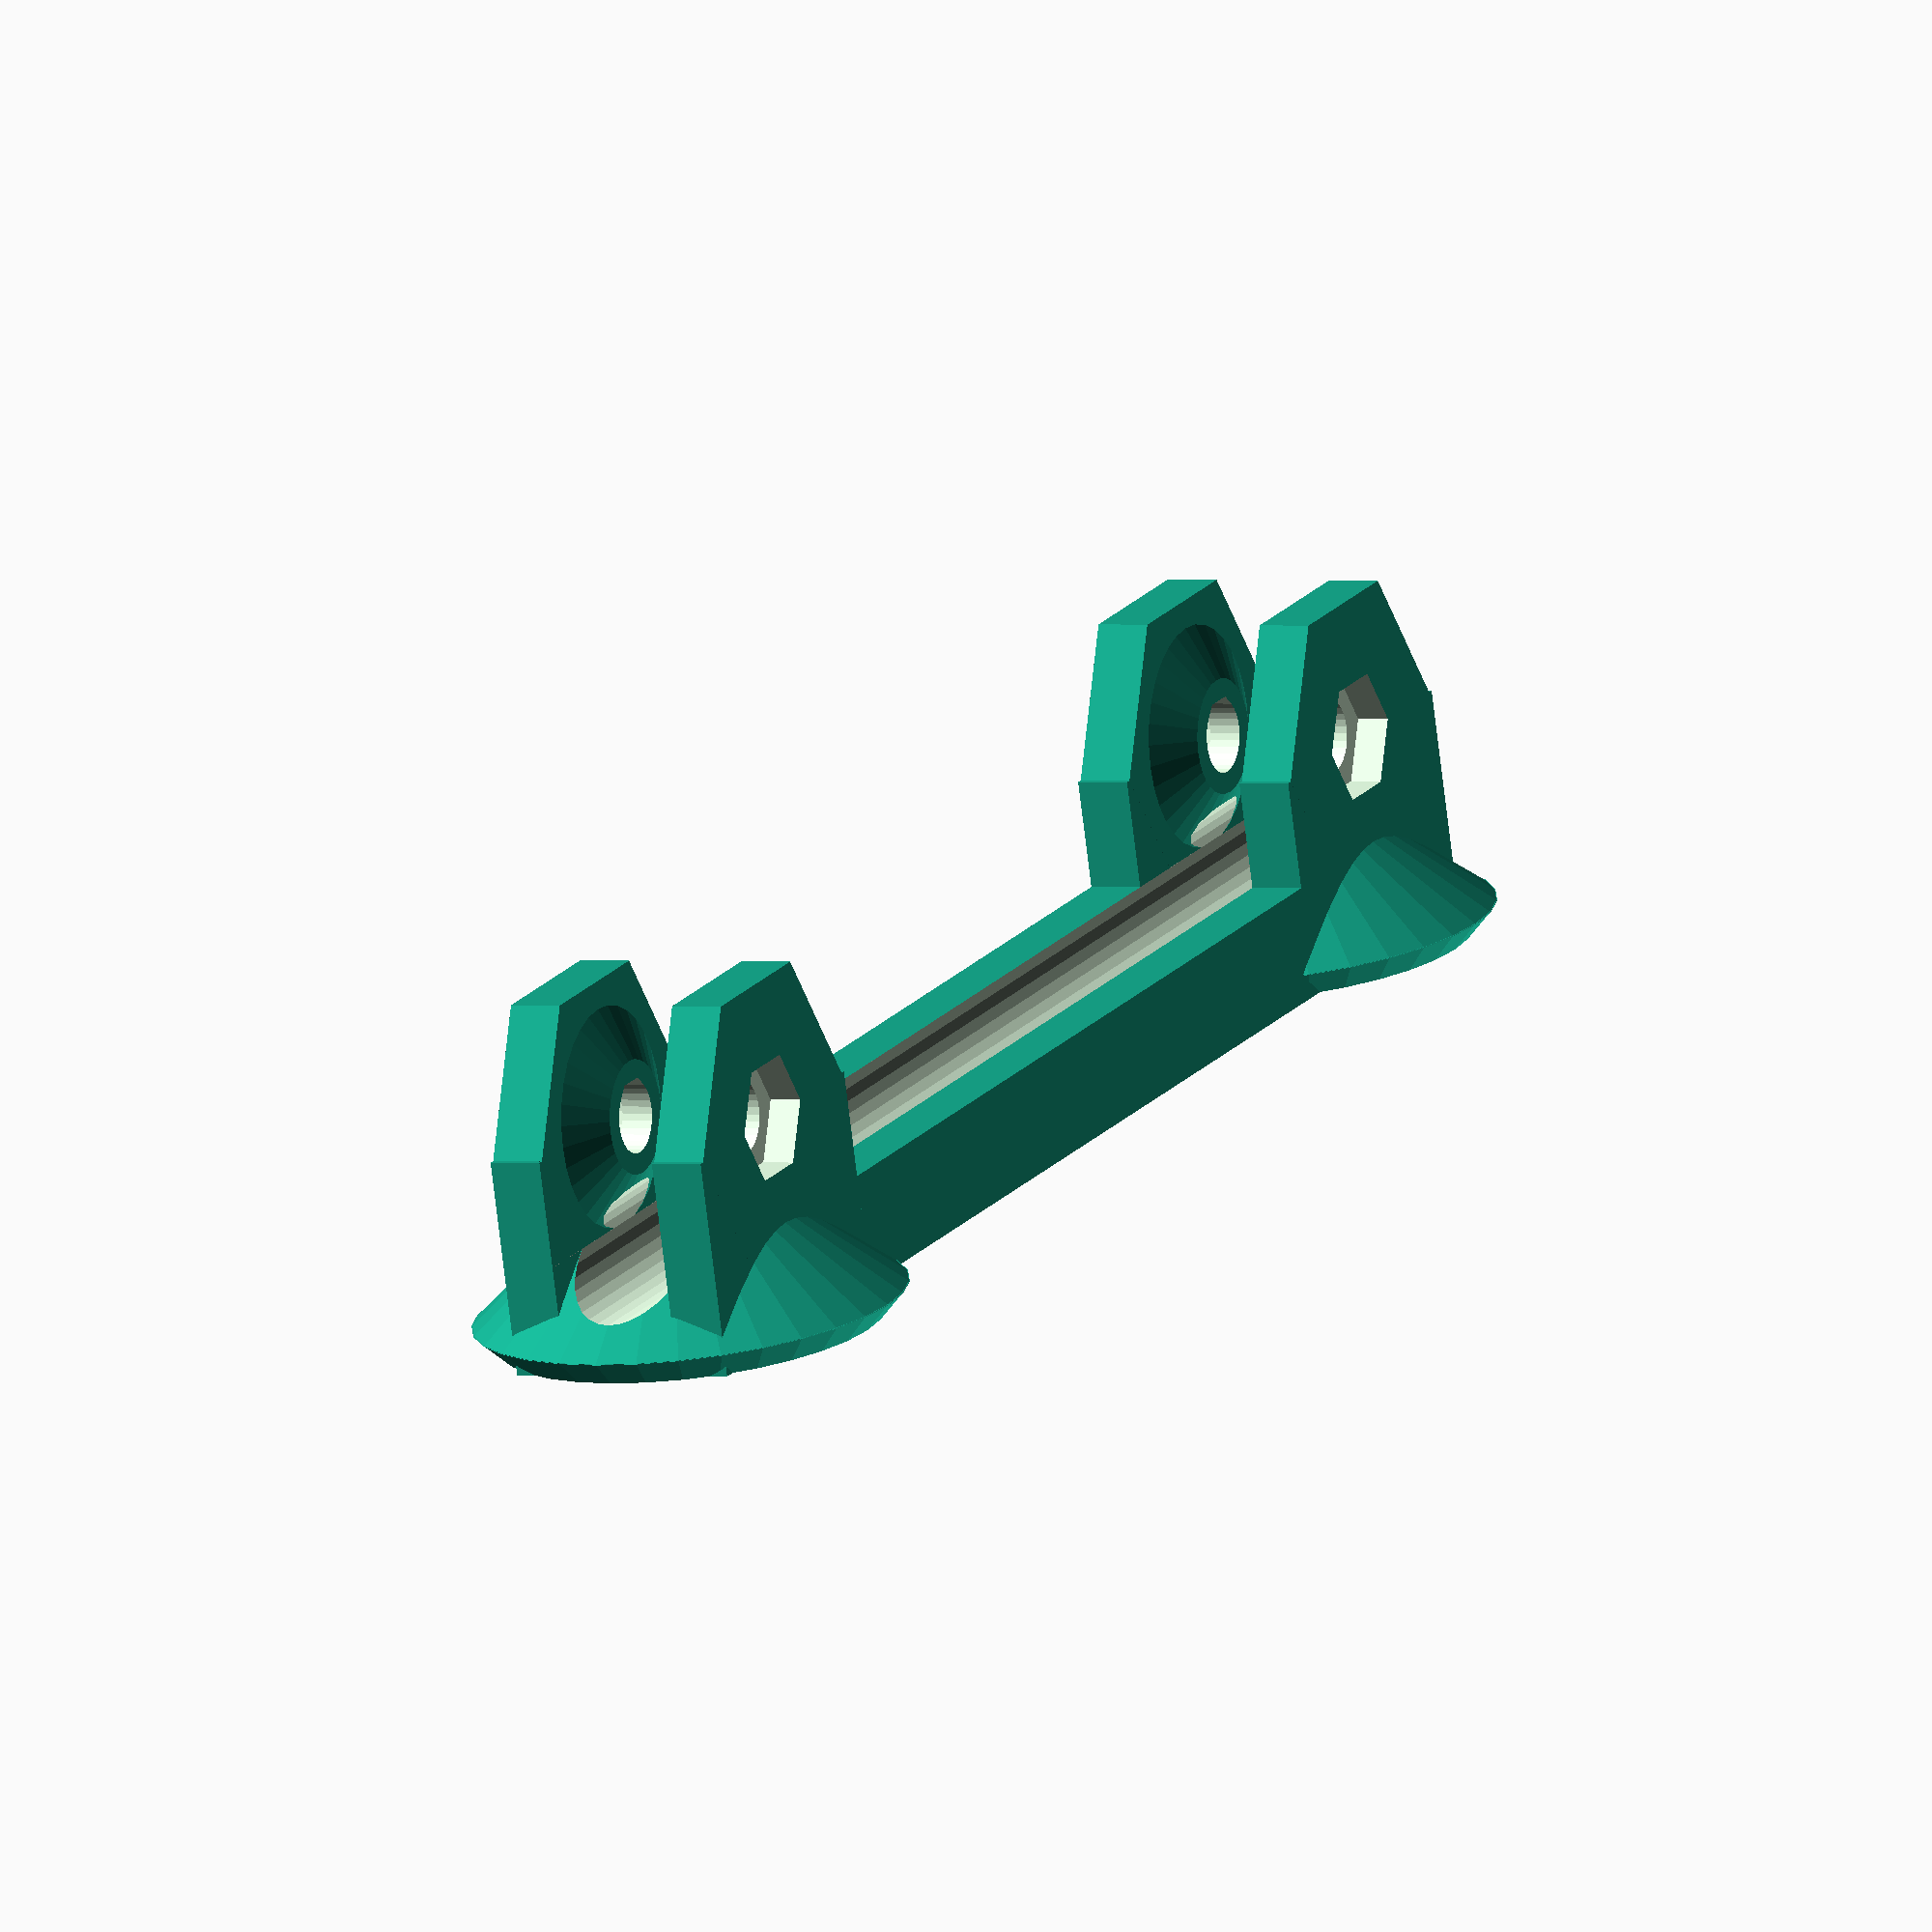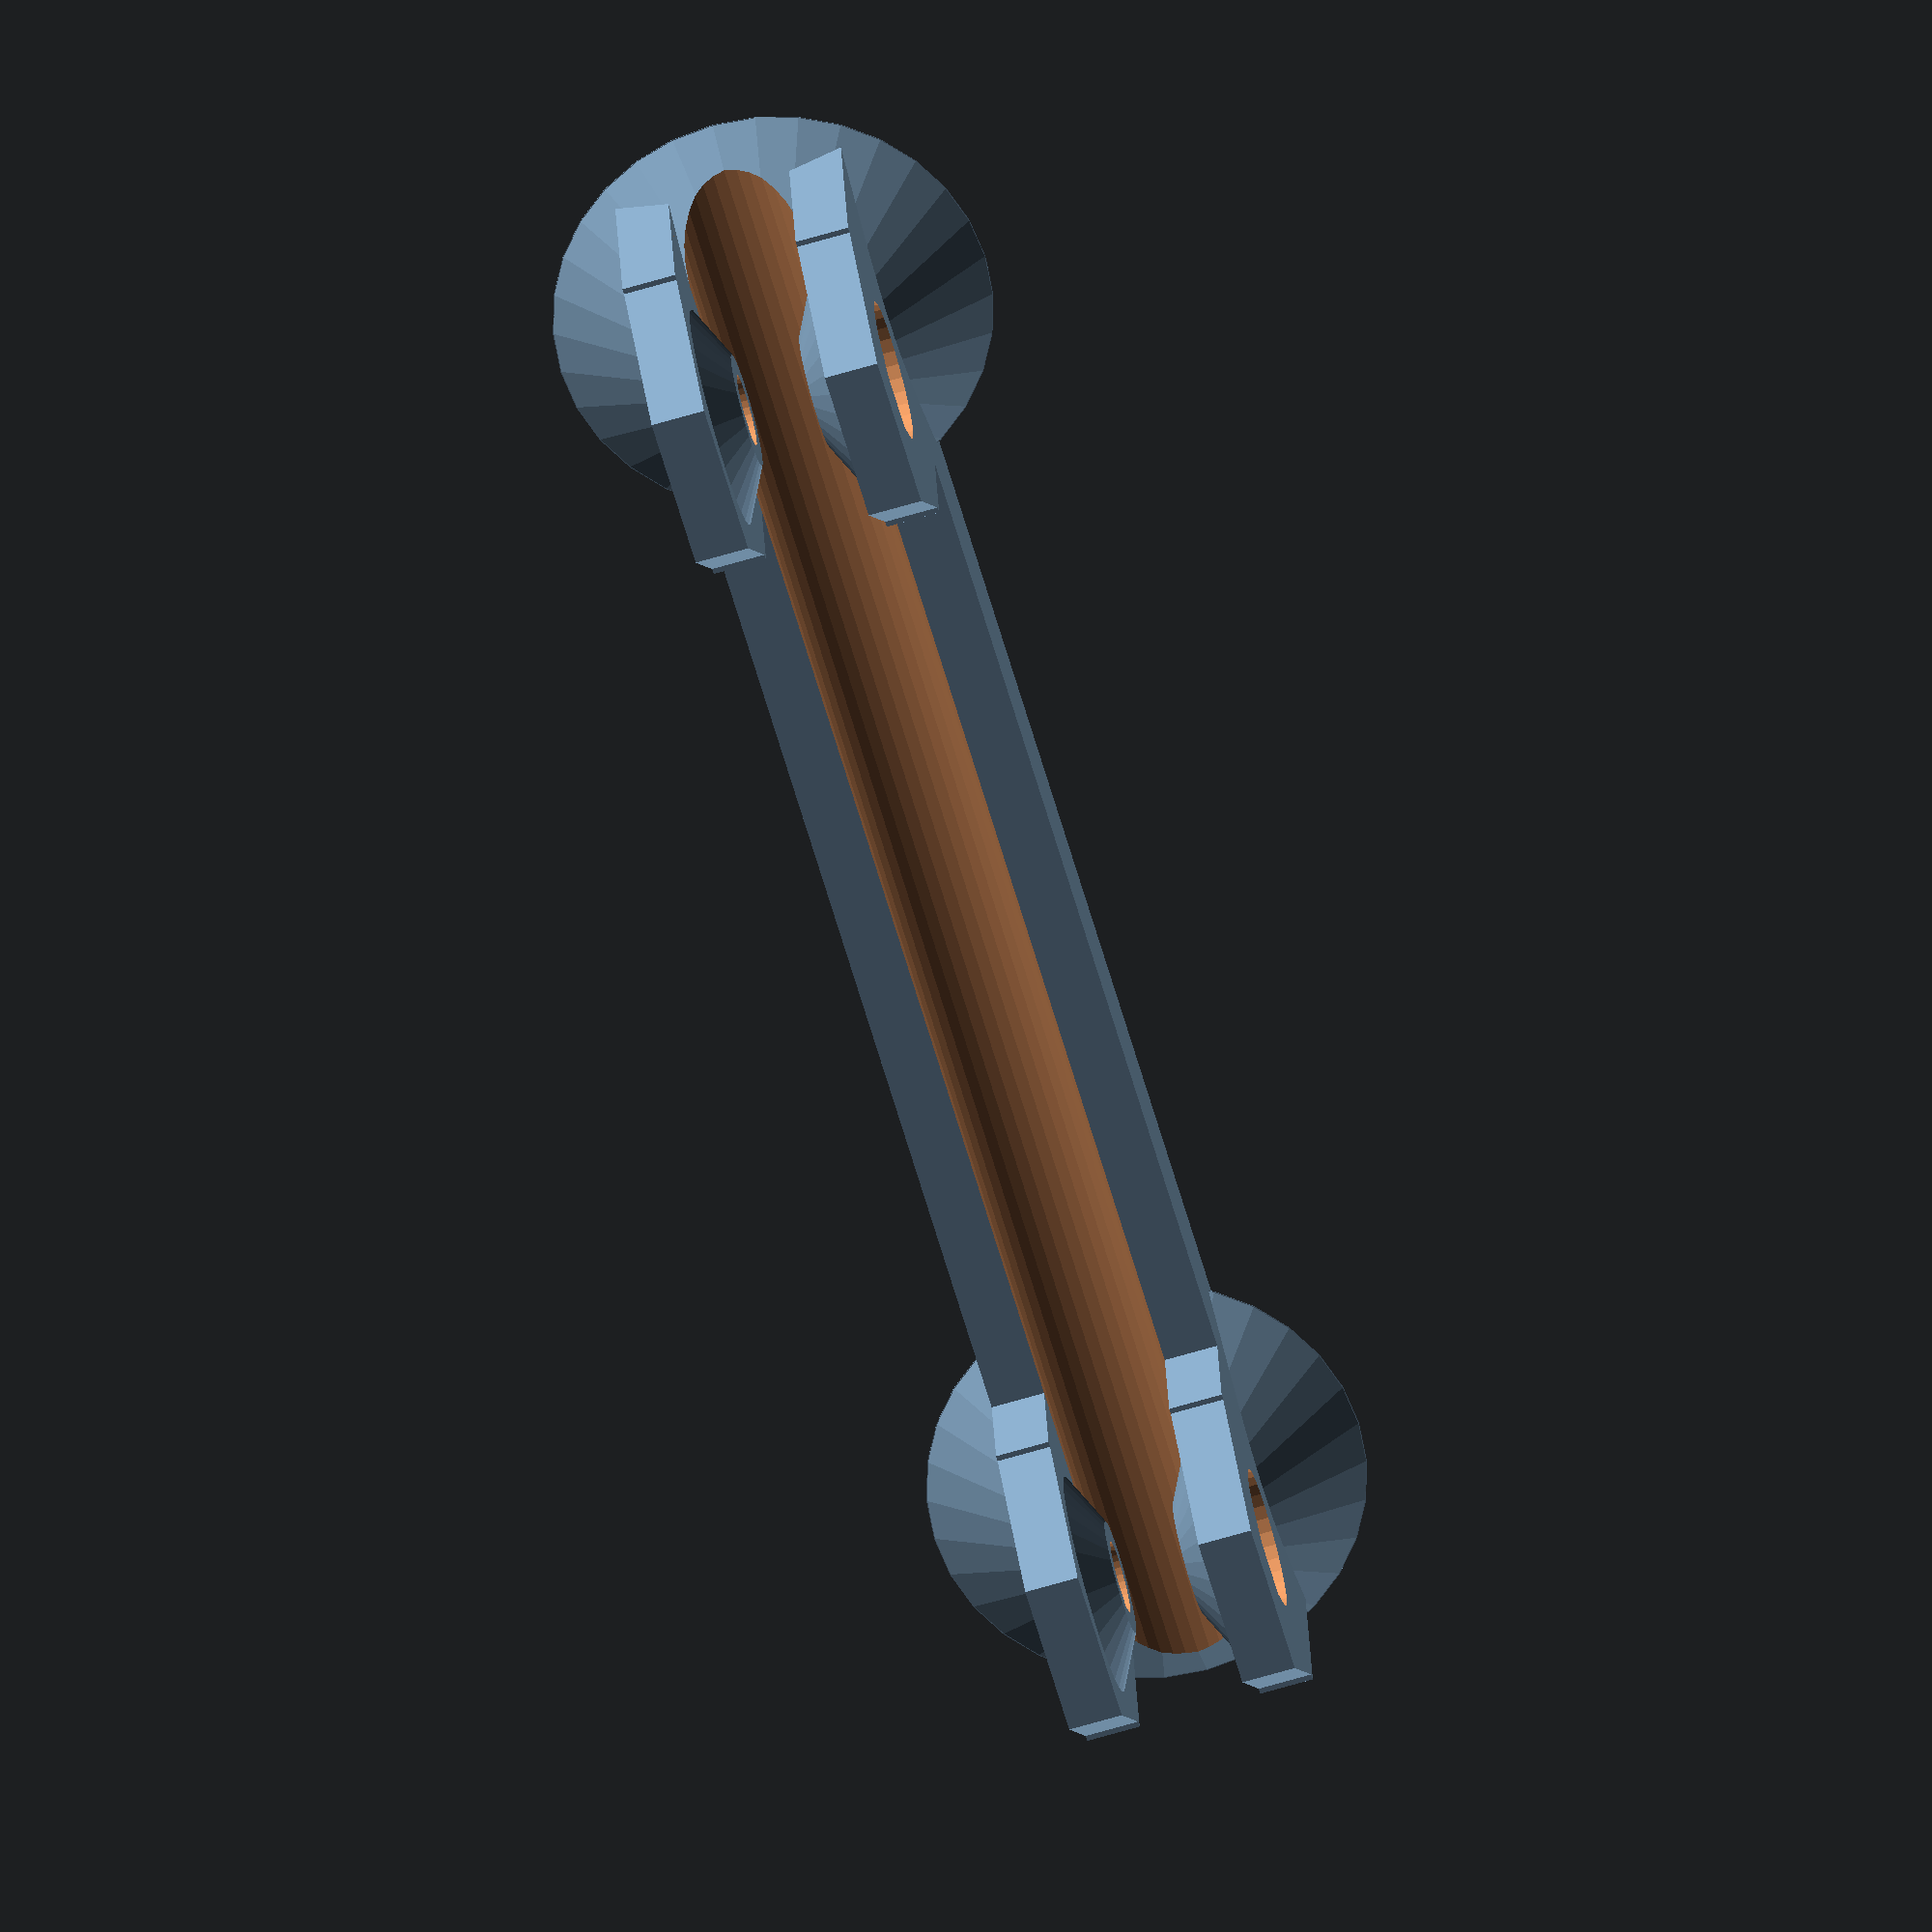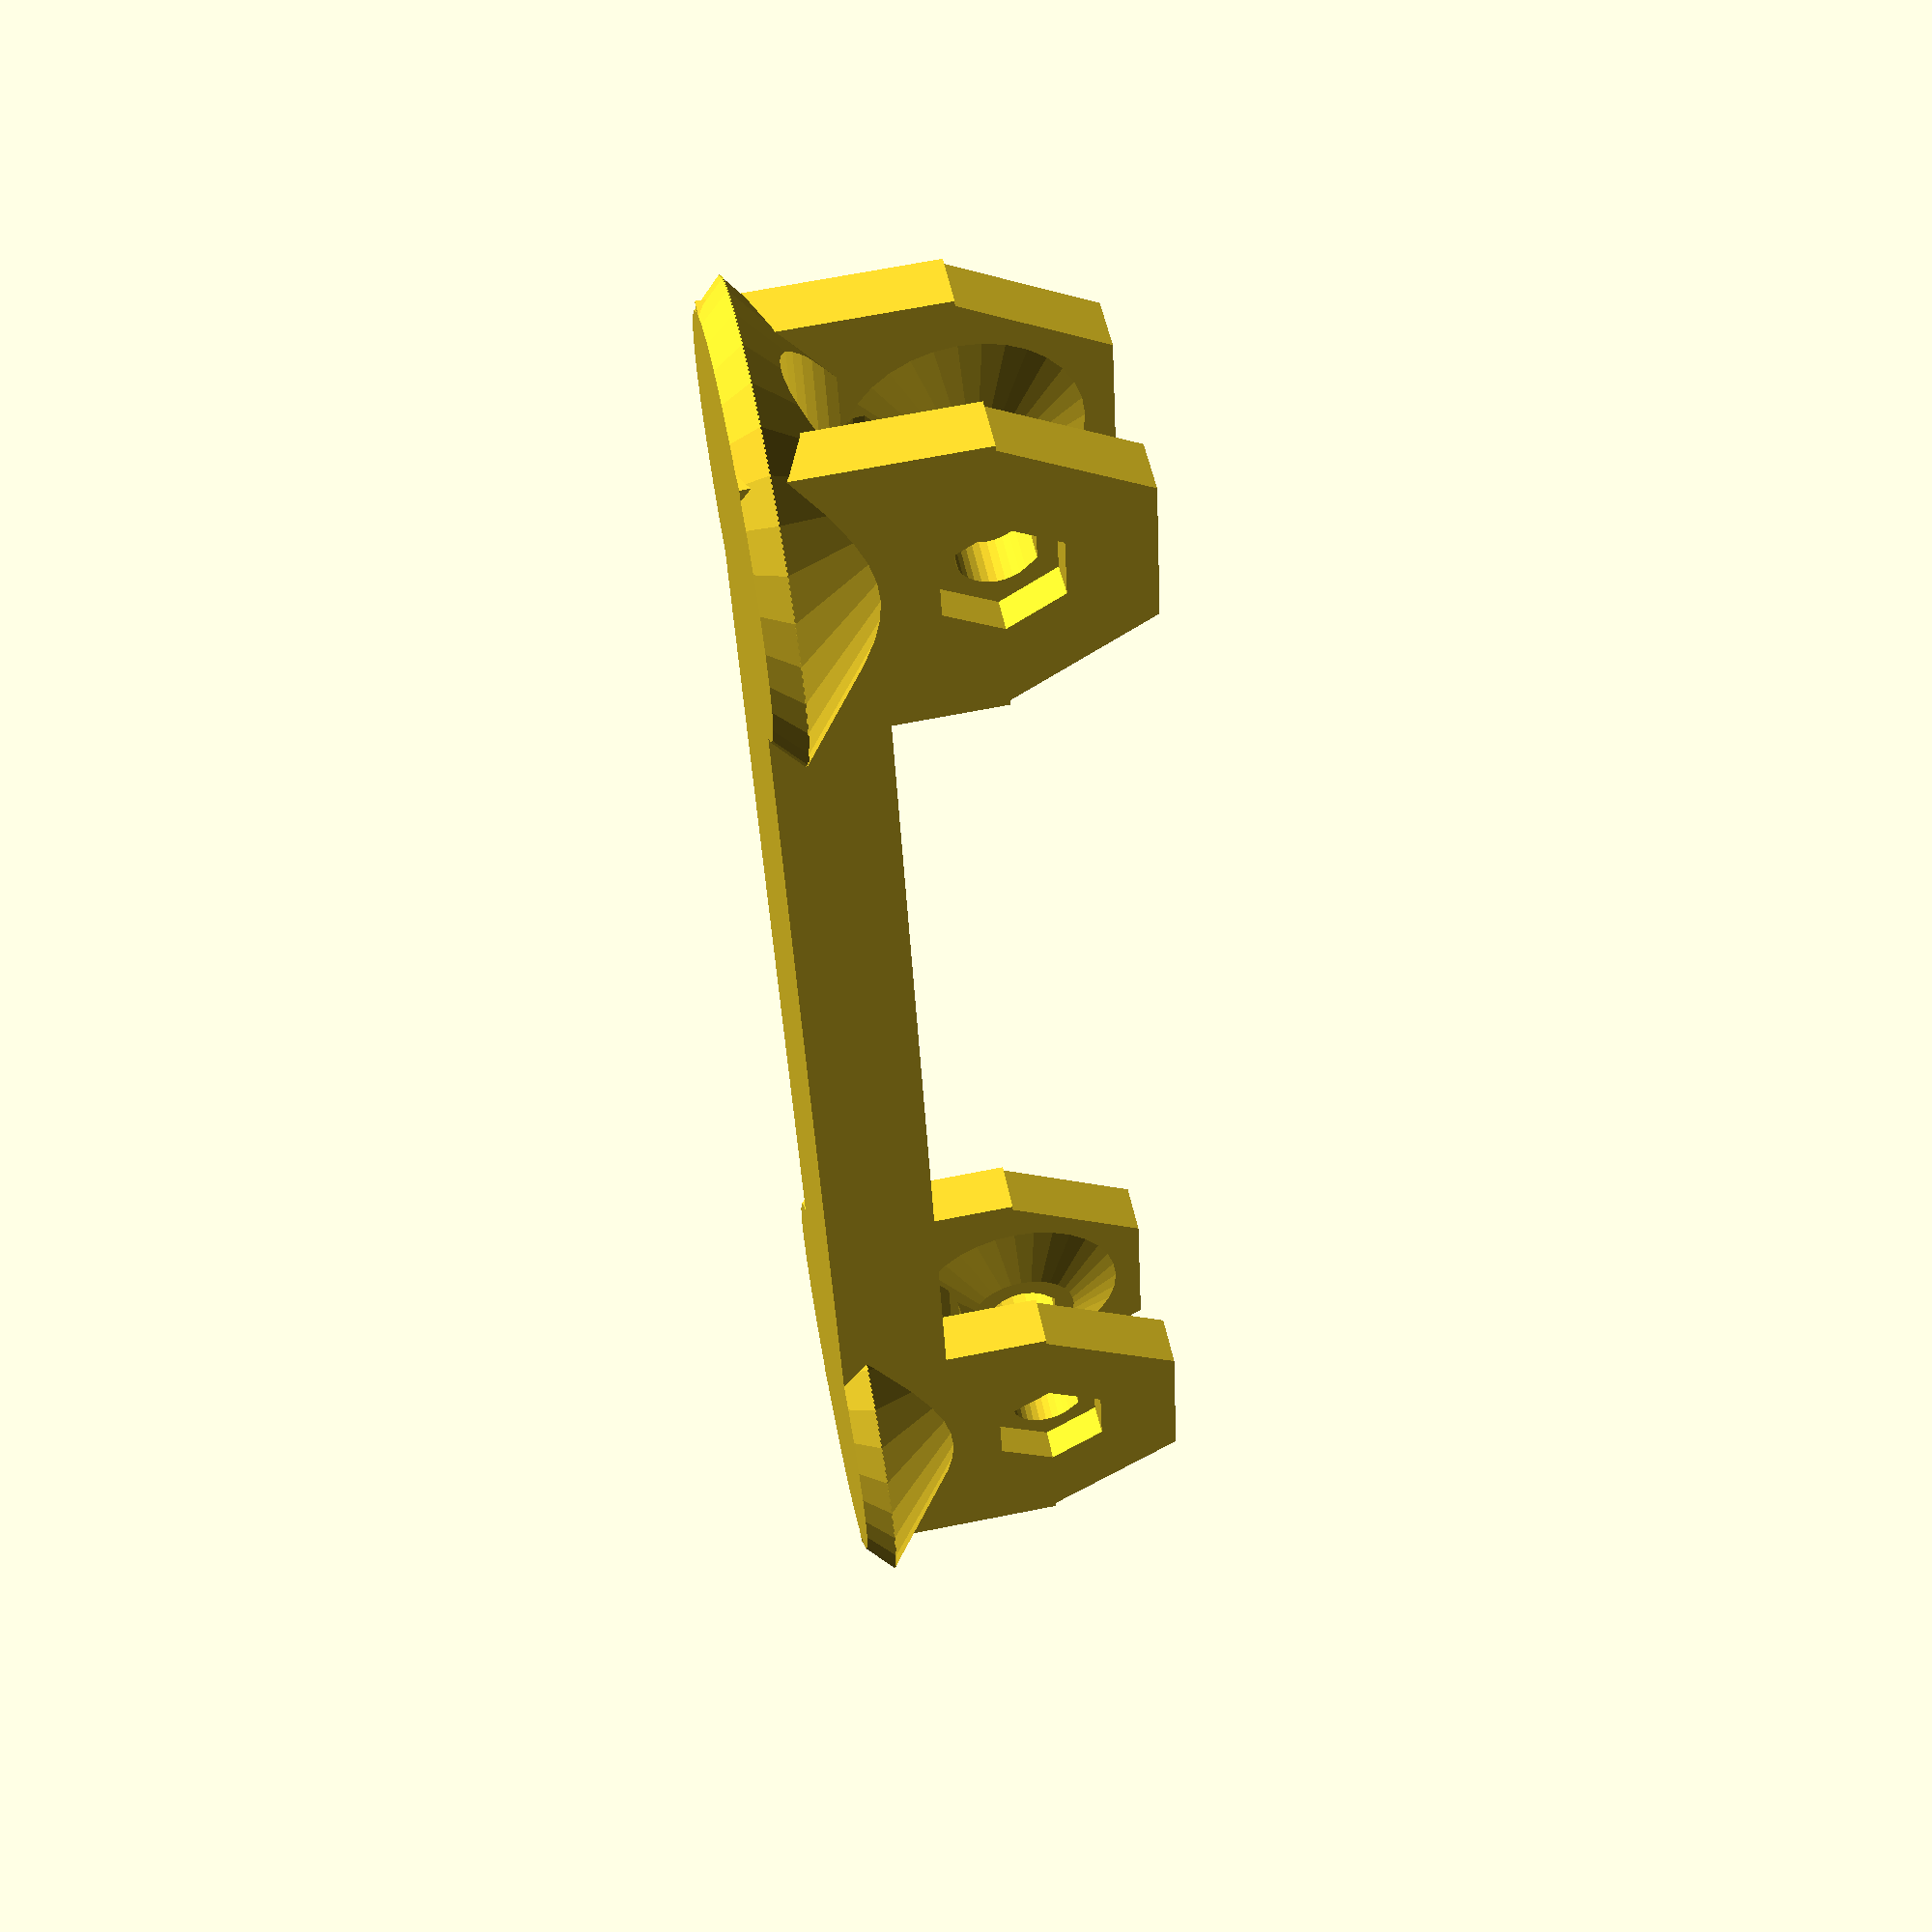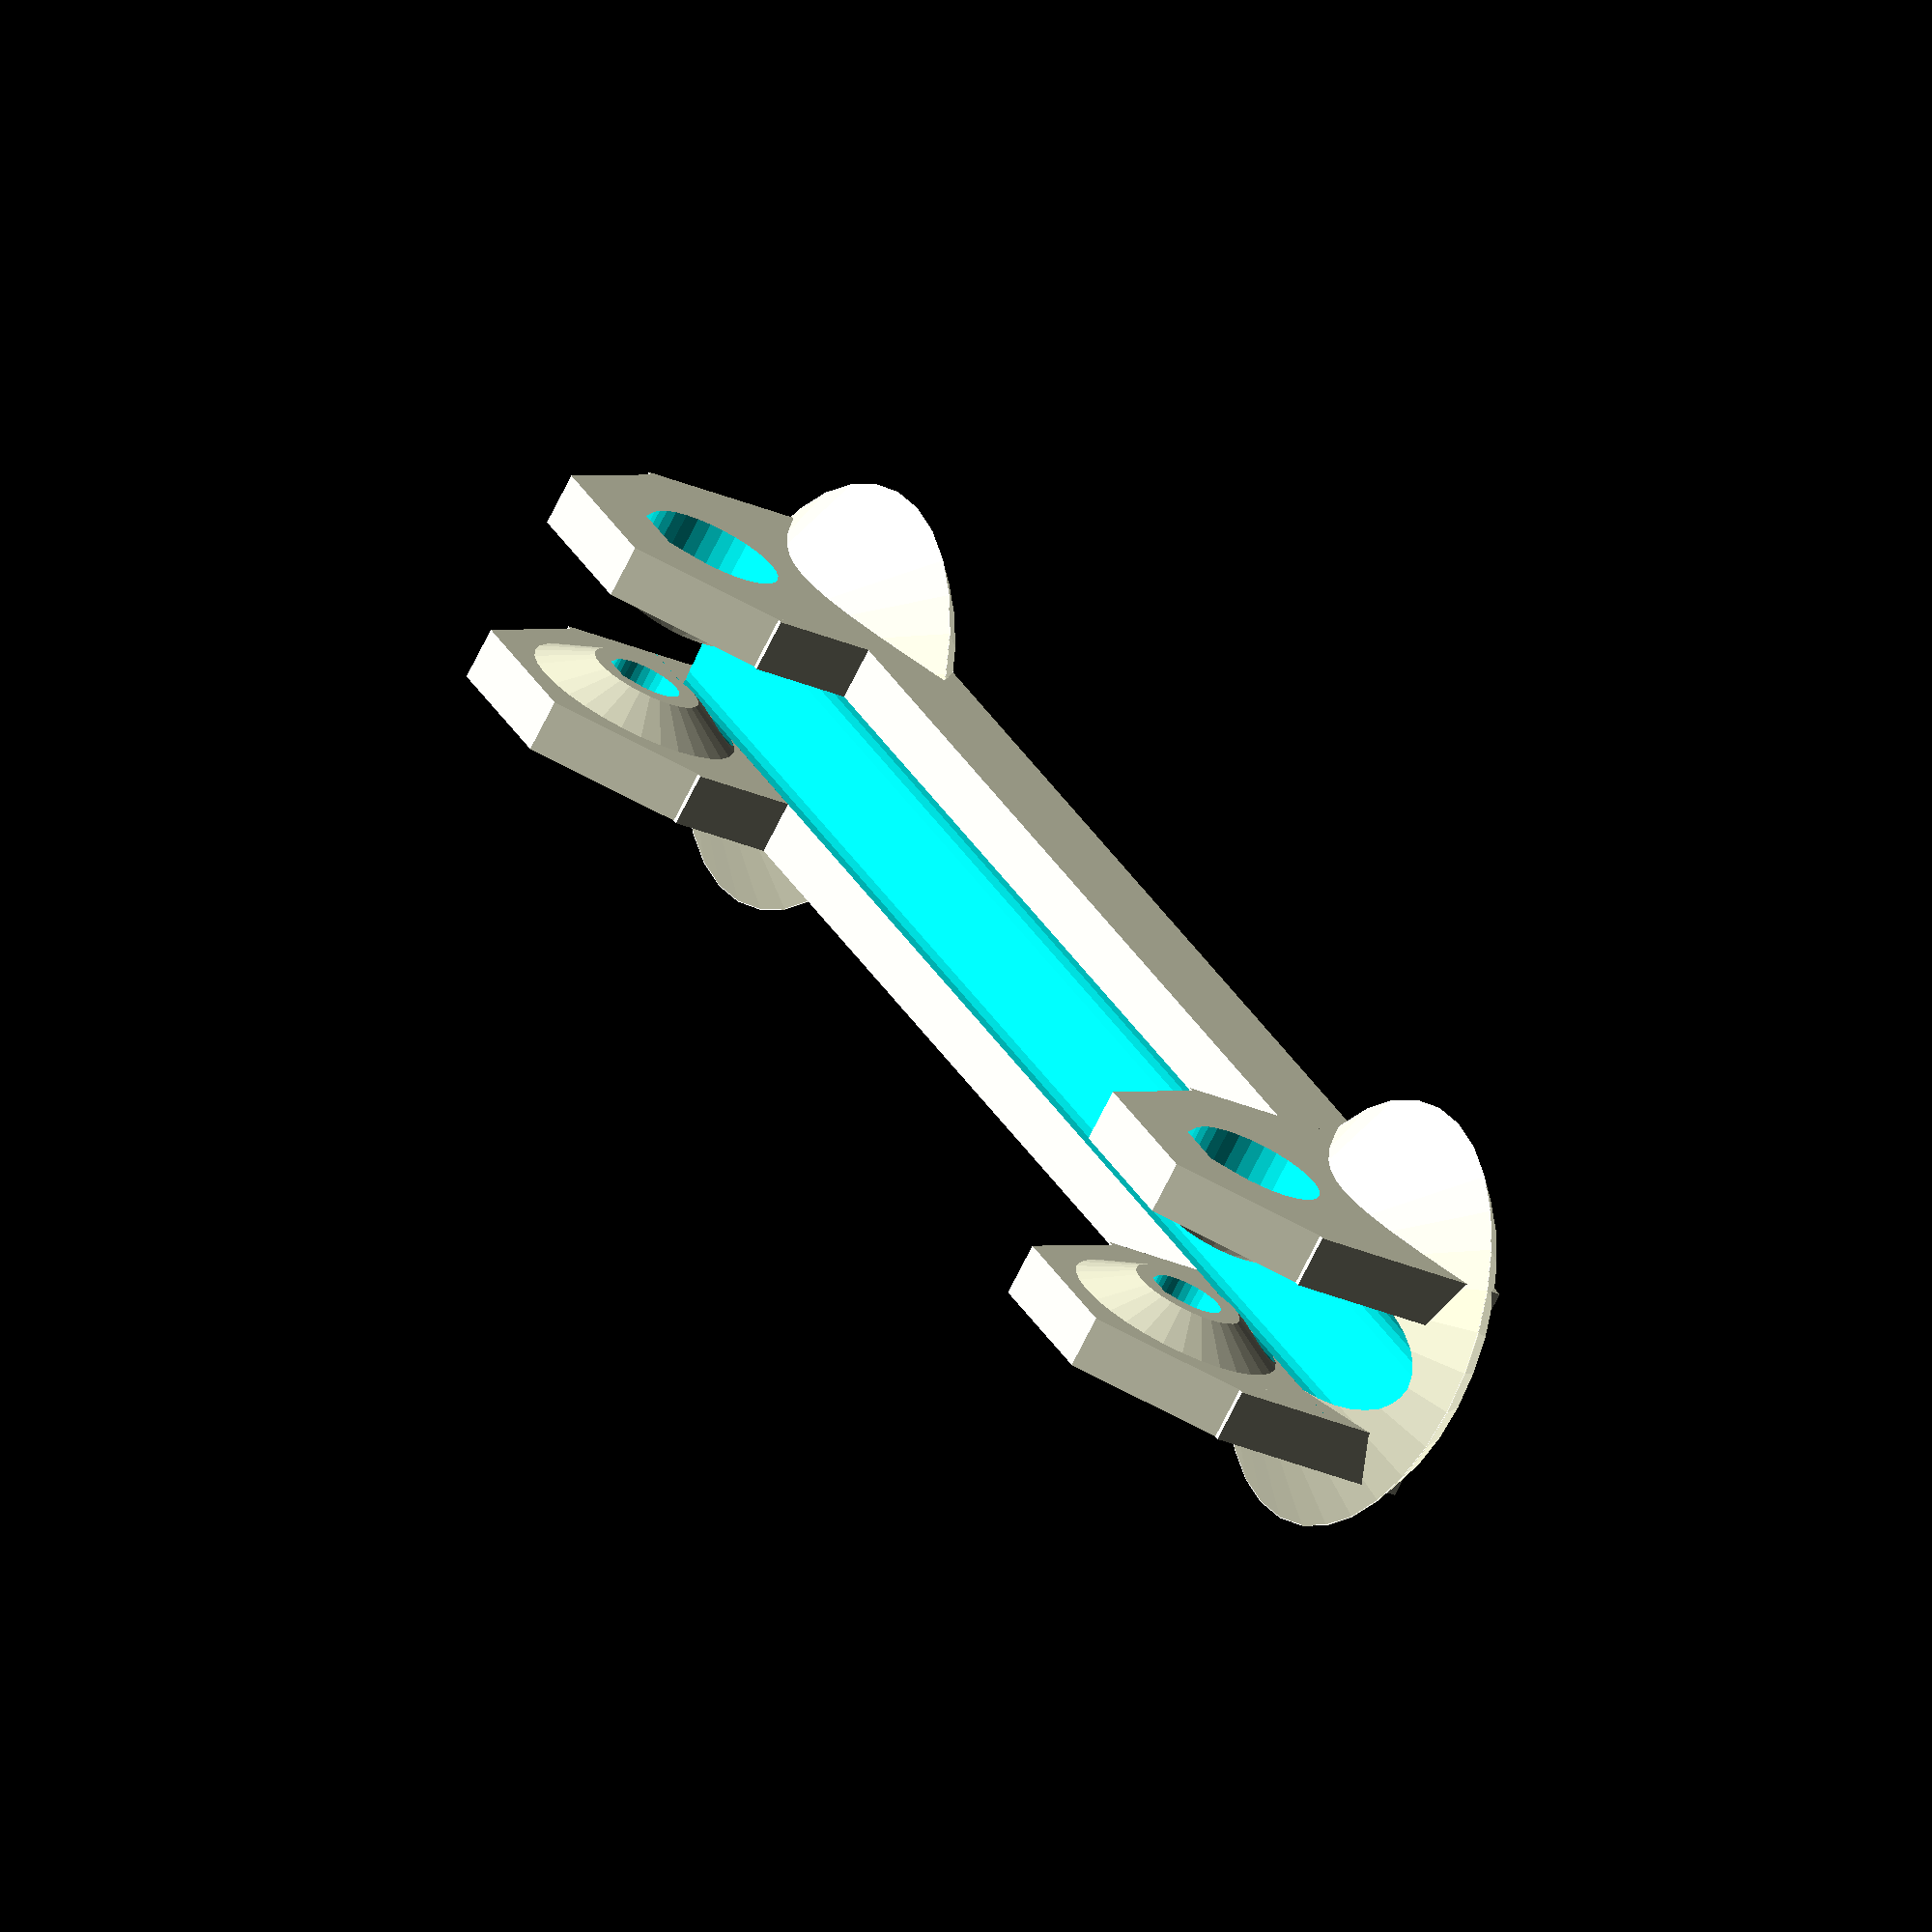
<openscad>
slop = .2;

//sized for m5 and 605
bearing_w = 5+slop;
bearing_d = 16;
bearing_r = bearing_d/2+slop;
bearing_inner_d = 8.5;
bearing_inner_r = bearing_inner_d/2;

bolt_d = 5;
bolt_r = bolt_d/2+slop;
bolt_head_r = 10/2+slop;
nut_r = 9/2+slop;

//sized for m8 and 608
//bearing_w = 7+slop;
//bearing_d = 22;
//bearing_r = bearing_d/2+slop;
//bearing_inner_d = 12;
//bearing_inner_r = bearing_inner_d/2;

//bolt_d = 8;
//bolt_r = bolt_d/2+slop;


separation = 100;
wall = 4;

spool_roller();

$fn=32;
module spool_roller(){
	difference(){
		union(){
			translate([0,0,wall+slop/2]) cube([separation+wall*2,wall*3+bearing_w,wall+wall+slop], center=true);
			for(i=[-separation/2, separation/2]) translate([i,0,0]) {
				translate([0,0,wall]) bearing_mount();
				
				cylinder(r1=bearing_r+wall*1.5, r2=bearing_r+wall+wall, h=2);

				translate([0,0,1.95]) cylinder(r1=bearing_r+wall+wall, r2=(bearing_w+wall+wall+wall)/2, h=wall+wall+slop-1.95);
			}
		}

		//center channel
		translate([0,0,wall+wall+slop]) scale([1,(bearing_w+wall)/(wall*2),1]) rotate([0,90,0]) cylinder(r=wall, h=separation*2, center=true, $fn=32);
	}
}

module bearing_mount(){
	translate([0,0,bearing_r+wall])
	rotate([-90,0,0]) 
	difference(){
		union(){
			for(i=[0,1]) mirror([0,0,i]) translate([0,0,-wall*1.5-bearing_w/2]) {
				translate([-(bearing_r+wall),0,0]) cube([(bearing_r+wall)*2, bearing_r+wall+wall, wall]);
				cylinder(r=(bearing_r+wall/2)/cos(30), h=wall, $fn=6);
				translate([0,0,wall]) cylinder(r=bearing_r, r2=bearing_inner_r, h=wall/2);
			}
		}

		cap_cylinder(r=bolt_r, h=14, center=true);
		
		translate([0,0,-wall*1.5-bearing_w/2-wall/2]) cap_cylinder(r=bolt_head_r, h=wall*1.4);
		translate([0,0,wall*1.4+bearing_w/2-wall/2]) cylinder(r1=nut_r, r2=nut_r+slop, h=wall*2, $fn=6);
		
	}
}

module cap_cylinder(r=1, h=1, center=false){
	render() union(){
		cylinder(r=r, h=h, center=center);
		intersection(){
			rotate([0,0,22.5]) cylinder(r=r/cos(180/8), h=h, $fn=8, center=center);
			translate([0,-r/cos(180/4),0]) rotate([0,0,0]) cylinder(r=r/cos(180/4), h=h, $fn=4, center=center);
		}
	}
}
</openscad>
<views>
elev=255.3 azim=295.7 roll=173.1 proj=o view=wireframe
elev=153.4 azim=74.1 roll=182.3 proj=o view=solid
elev=115.5 azim=102.9 roll=281.5 proj=p view=solid
elev=205.1 azim=48.4 roll=126.7 proj=o view=wireframe
</views>
